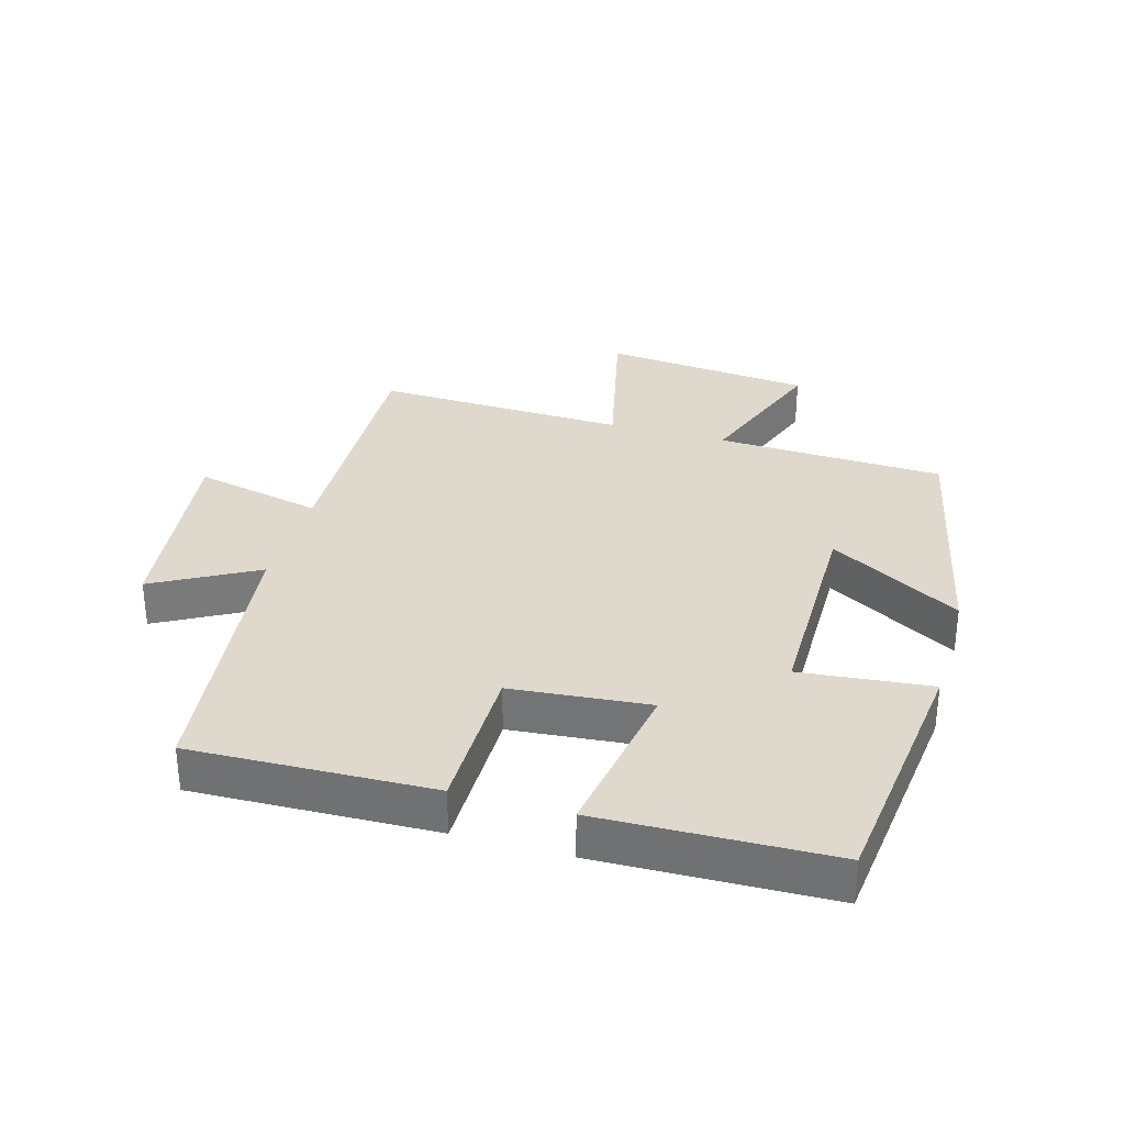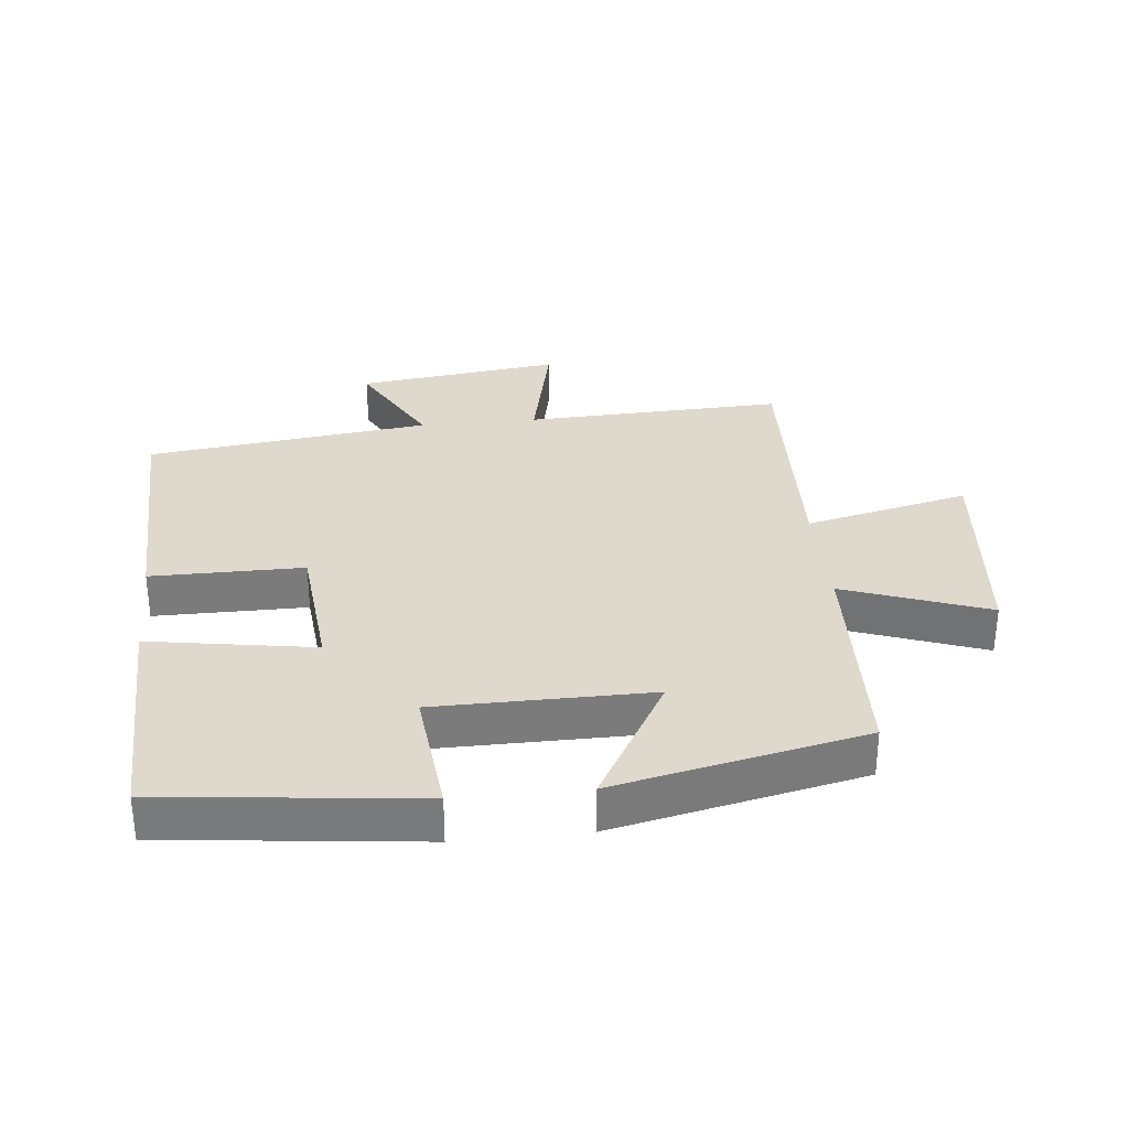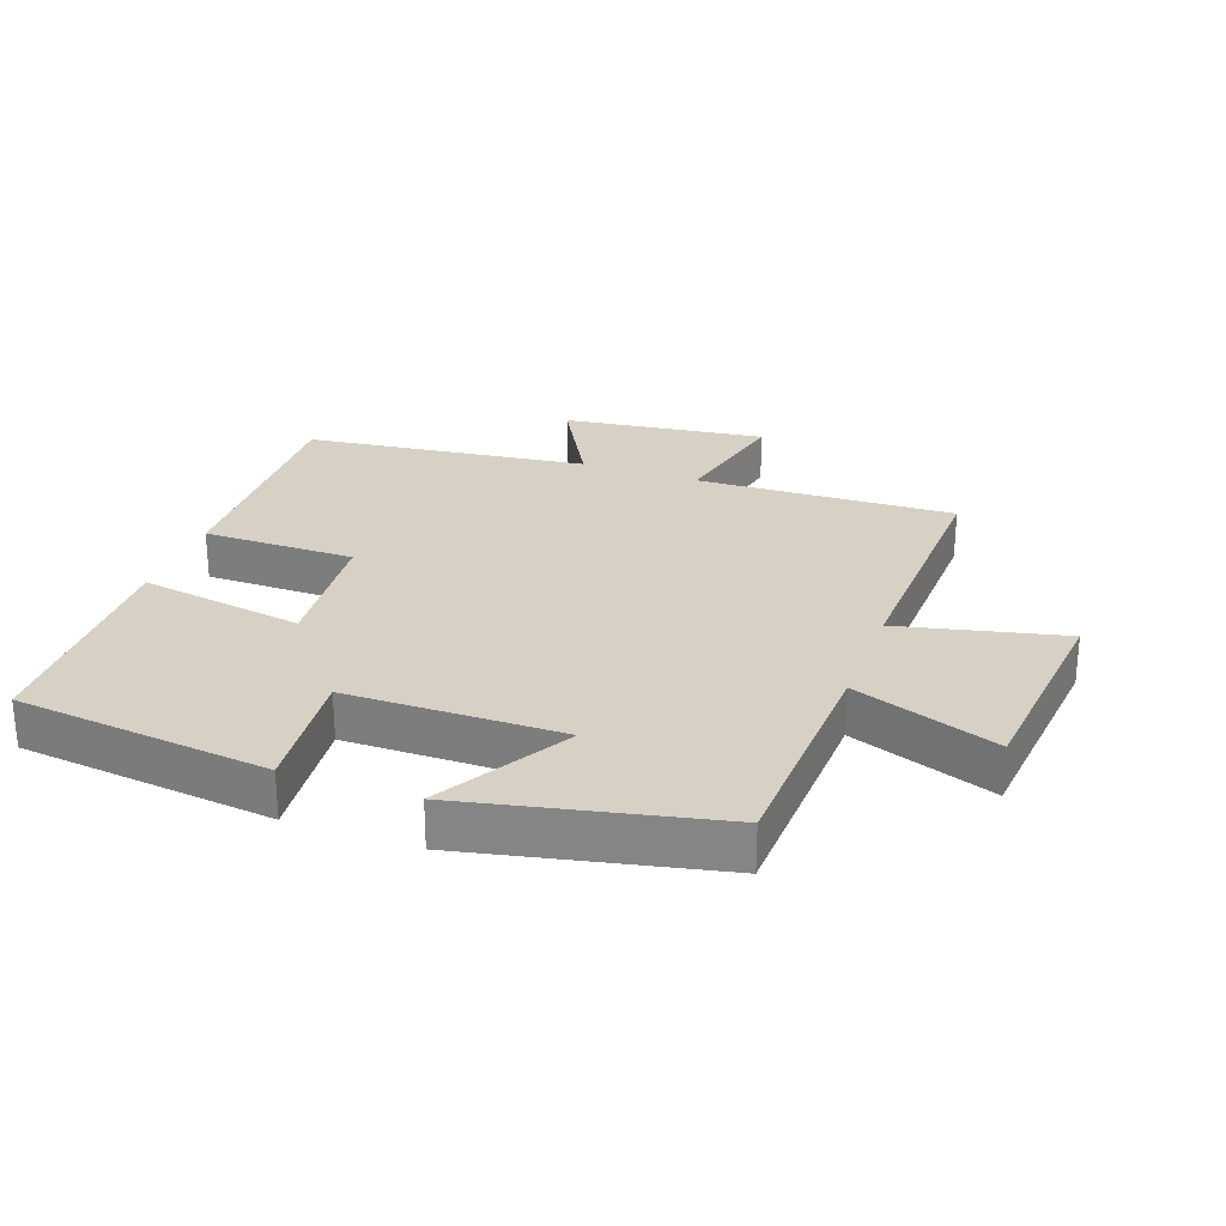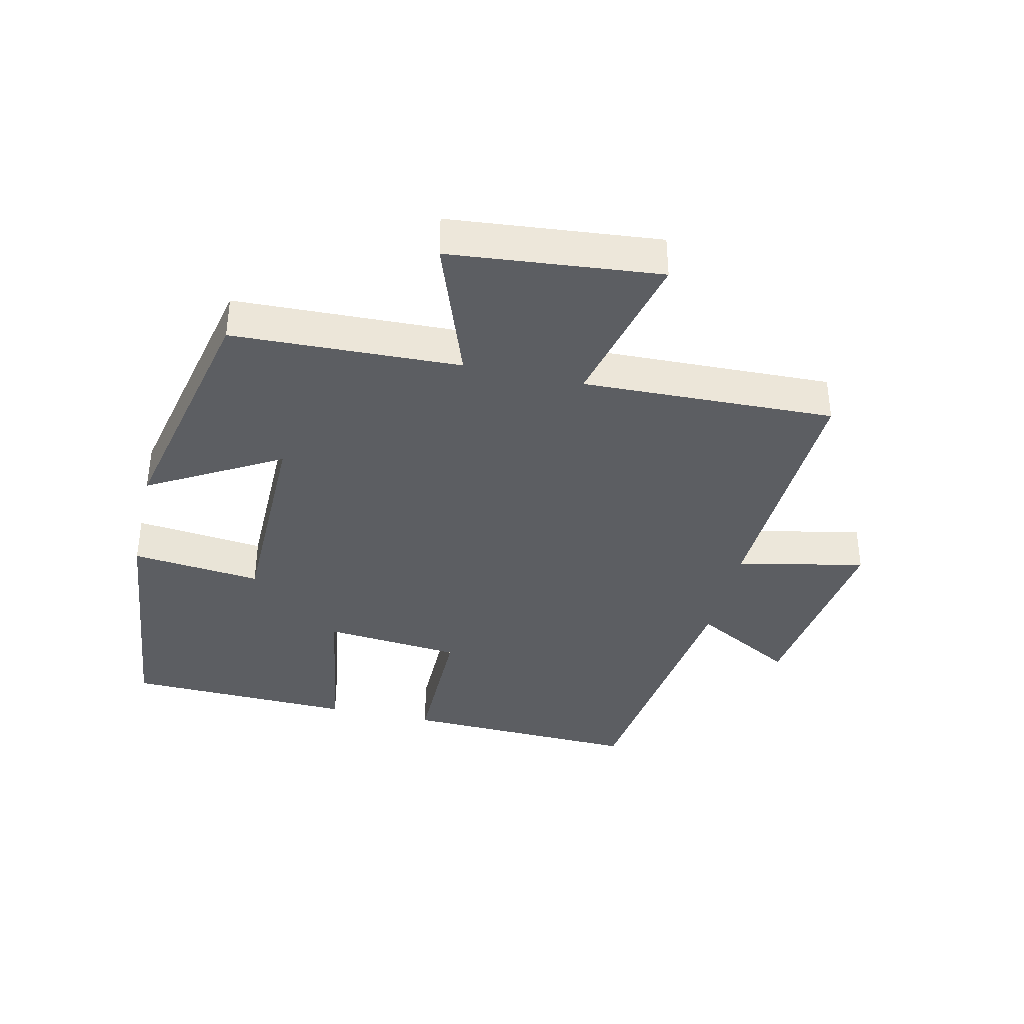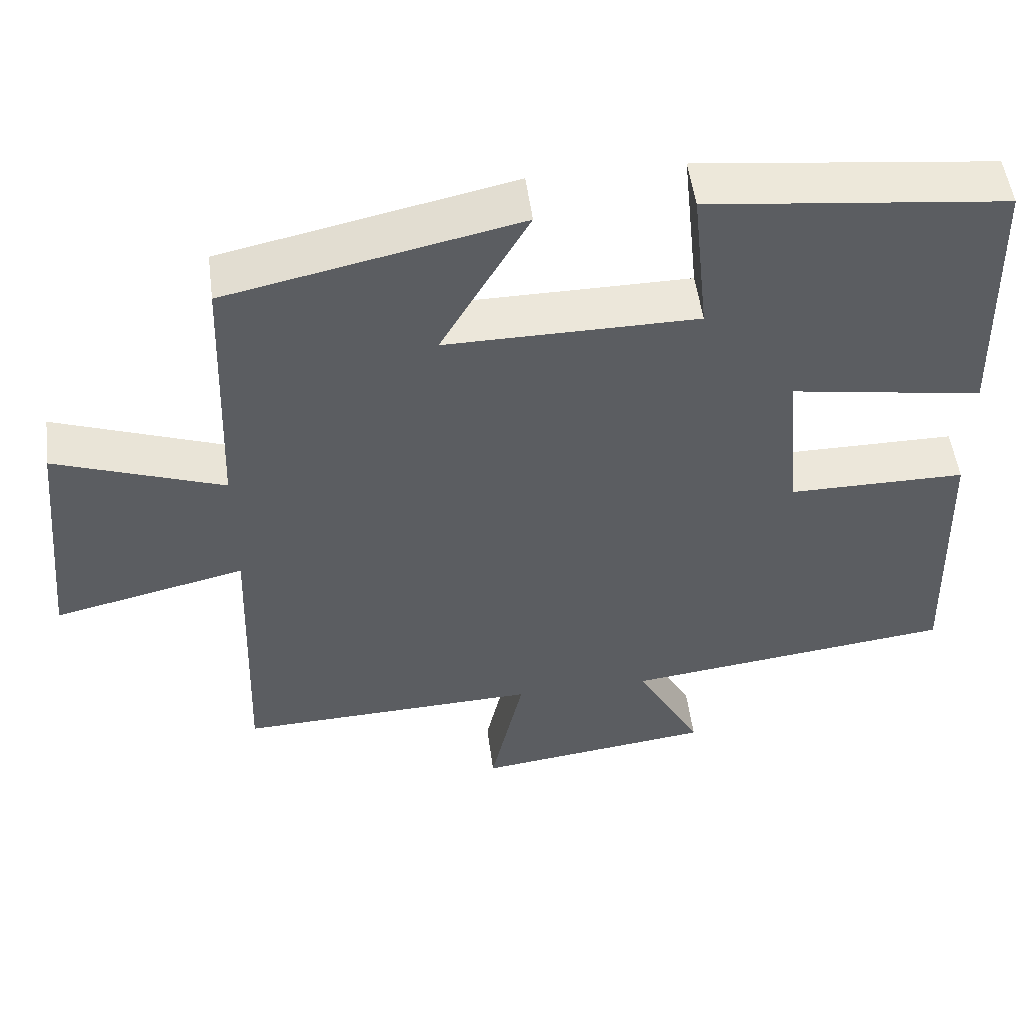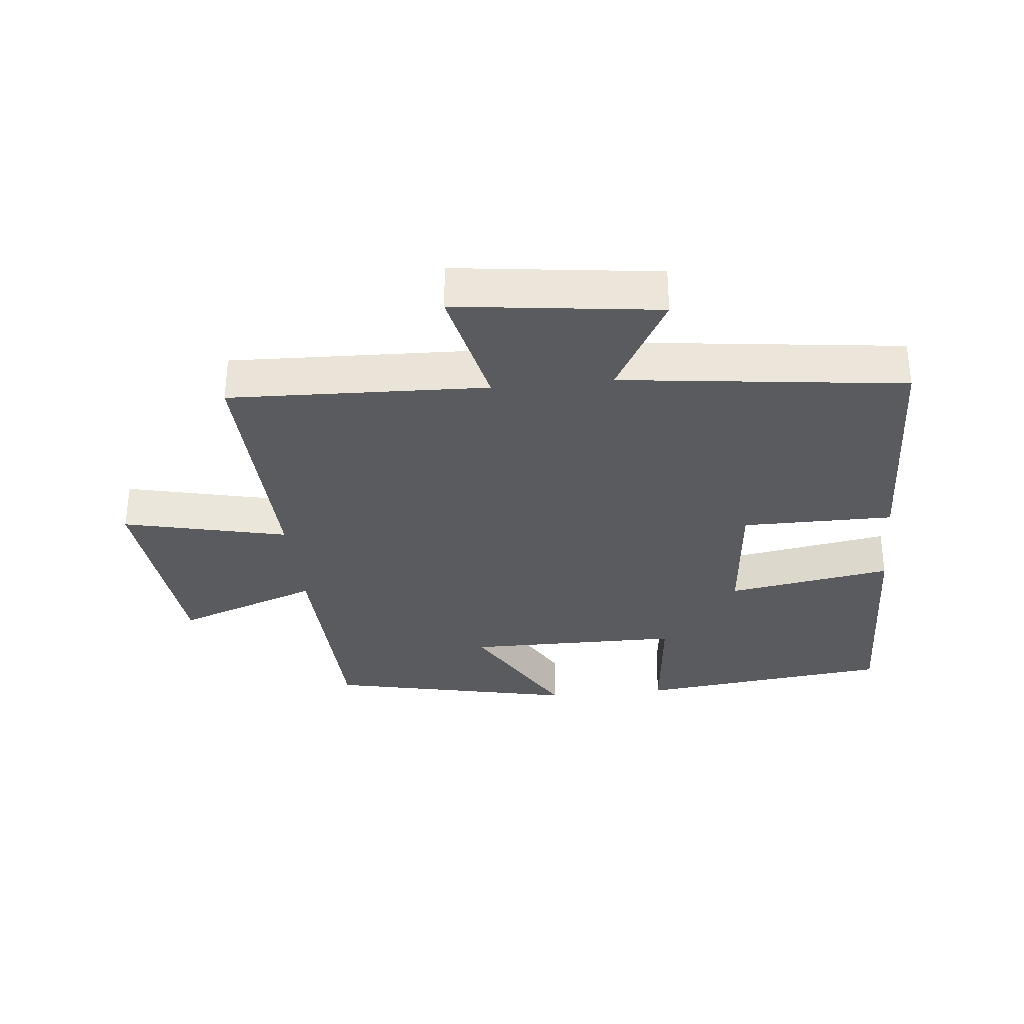
<metadata>
{"format":"obj","ext":"obj","renderer":"f3d","projection":"perspective","resolution":1024,"background":"white","views":[{"elev":32.2,"azim":-73.9,"up":"+Y"},{"elev":31.9,"azim":-5.9,"up":"+Y"},{"elev":26.8,"azim":19.9,"up":"+Y"},{"elev":-37.6,"azim":77.0,"up":"+Y"},{"elev":51.9,"azim":172.6,"up":"+Z"},{"elev":-32.6,"azim":-174.1,"up":"+Y"}]}
</metadata>
<code>
v -0.49 0.07 0.455
v -0.095 0.07 0.5
v -0.116 0.07 0.298
v 0.218 0.07 0.296
v 0.101 0.07 0.5
v 0.487 0.07 0.417
v 0.5 0.07 0.063
v 0.723 0.07 0.144
v 0.755 0.07 -0.182
v 0.5 0.07 -0.123
v 0.513 0.07 -0.515
v 0.112 0.07 -0.5
v 0.156 0.07 -0.699
v -0.16 0.07 -0.659
v -0.072 0.07 -0.5
v -0.512 0.07 -0.446
v -0.5 0.07 -0.074
v -0.264 0.07 -0.074
v -0.244 0.07 0.14
v -0.5 0.07 0.098
v -0.49 0 0.455
v -0.095 0 0.5
v -0.116 0 0.298
v 0.218 0 0.296
v 0.101 0 0.5
v 0.487 0 0.417
v 0.5 0 0.063
v 0.723 0 0.144
v 0.755 0 -0.182
v 0.5 0 -0.123
v 0.513 0 -0.515
v 0.112 0 -0.5
v 0.156 0 -0.699
v -0.16 0 -0.659
v -0.072 0 -0.5
v -0.512 0 -0.446
v -0.5 0 -0.074
v -0.264 0 -0.074
v -0.244 0 0.14
v -0.5 0 0.098
f 1 2 3
f 20 1 3
f 19 20 3
f 18 19 3 4
f 15 16 17 18
f 15 18 4
f 12 13 14 15
f 12 15 4
f 10 11 12 4
f 7 8 9 10
f 6 7 10
f 5 6 10
f 4 5 10
f 23 22 21
f 23 21 40
f 23 40 39
f 24 23 39 38
f 38 37 36 35
f 24 38 35
f 35 34 33 32
f 24 35 32
f 24 32 31 30
f 30 29 28 27
f 30 27 26
f 30 26 25
f 30 25 24
f 1 21 22 2
f 2 22 23 3
f 3 23 24 4
f 4 24 25 5
f 5 25 26 6
f 6 26 27 7
f 7 27 28 8
f 8 28 29 9
f 9 29 30 10
f 10 30 31 11
f 11 31 32 12
f 12 32 33 13
f 13 33 34 14
f 14 34 35 15
f 15 35 36 16
f 16 36 37 17
f 17 37 38 18
f 18 38 39 19
f 19 39 40 20
f 20 40 21 1

</code>
